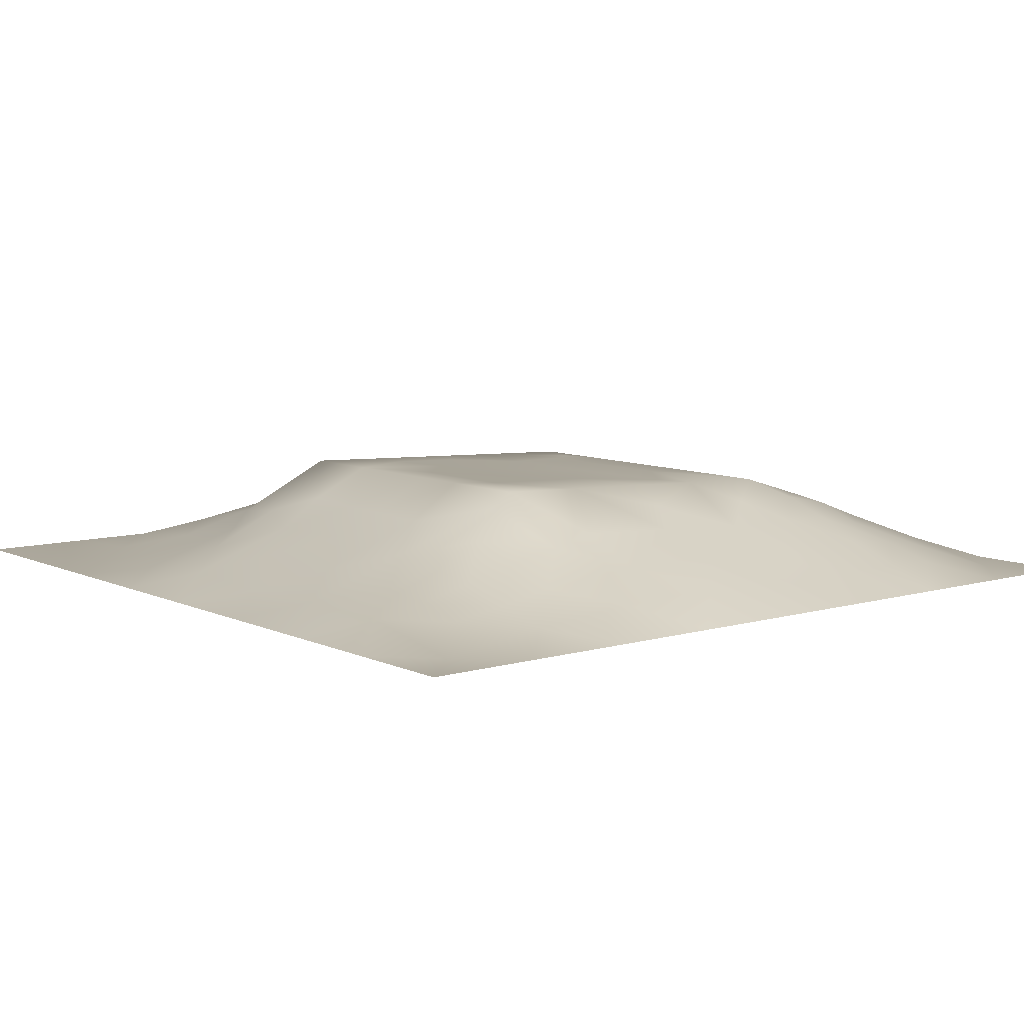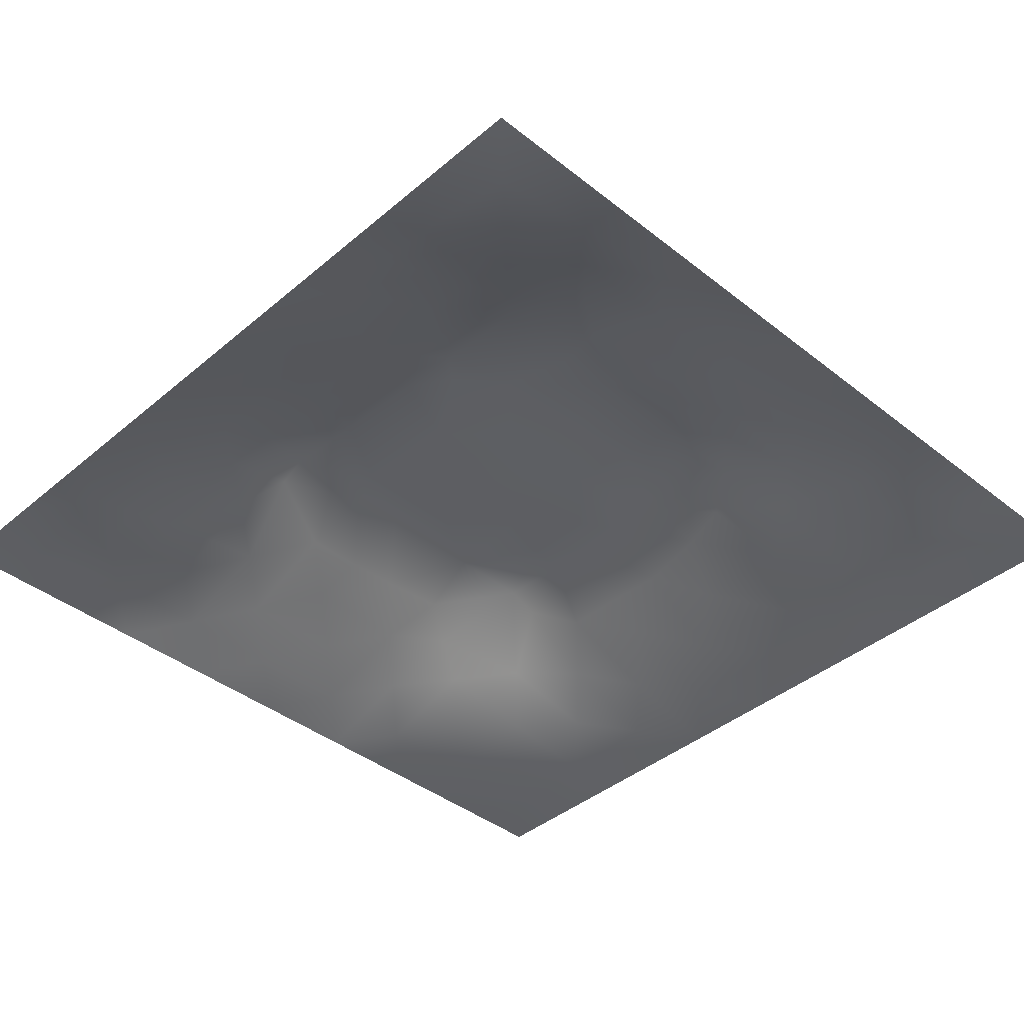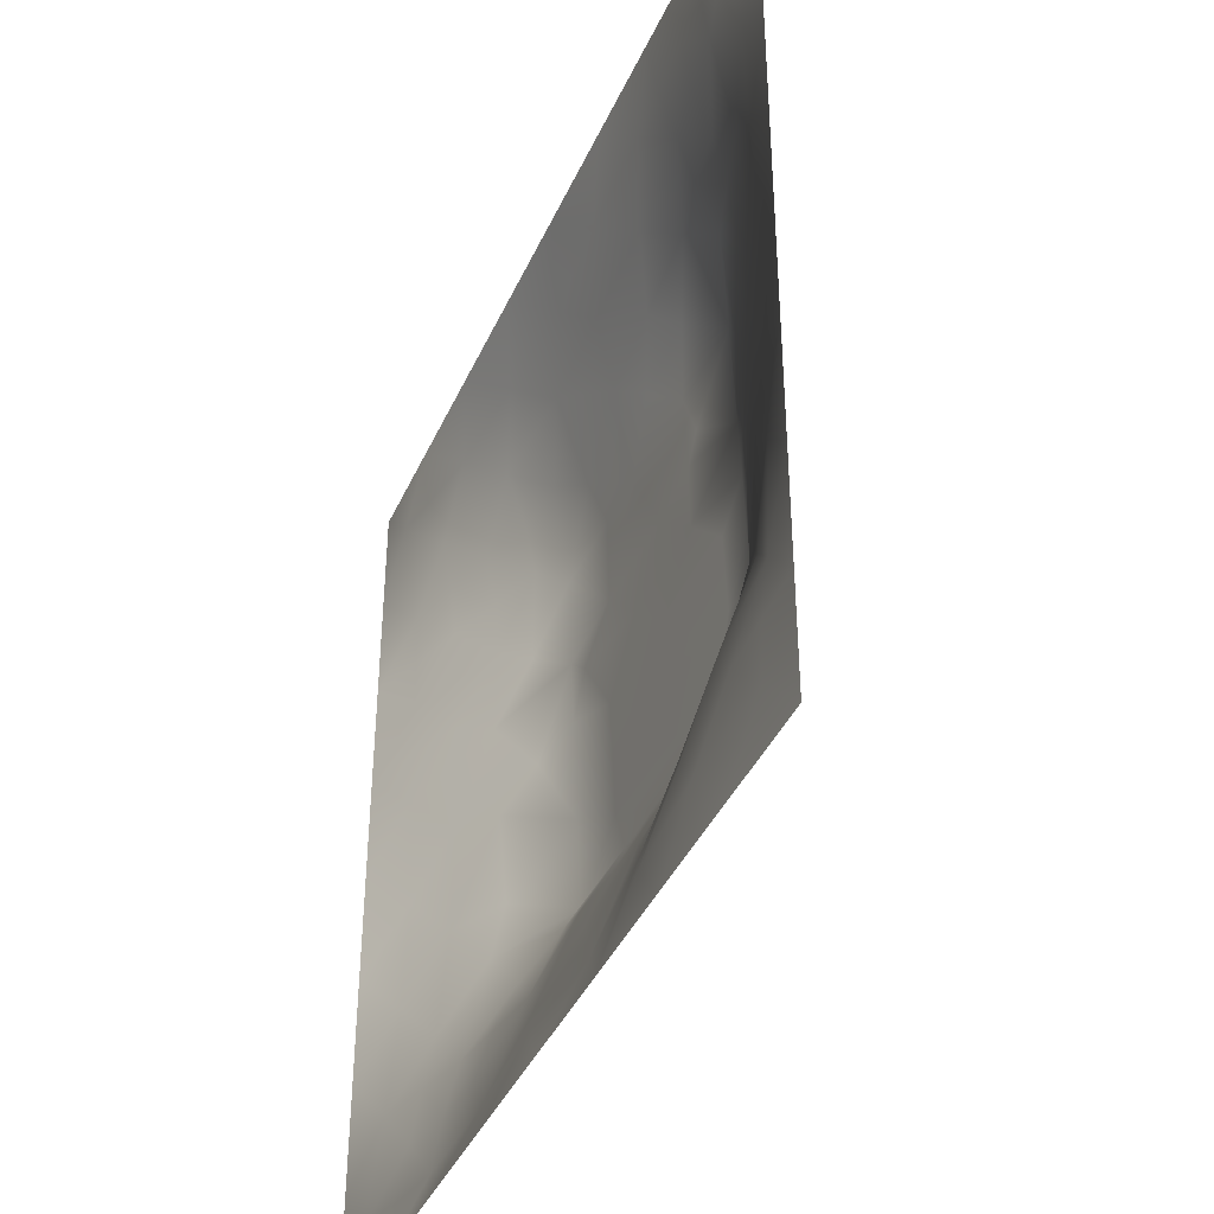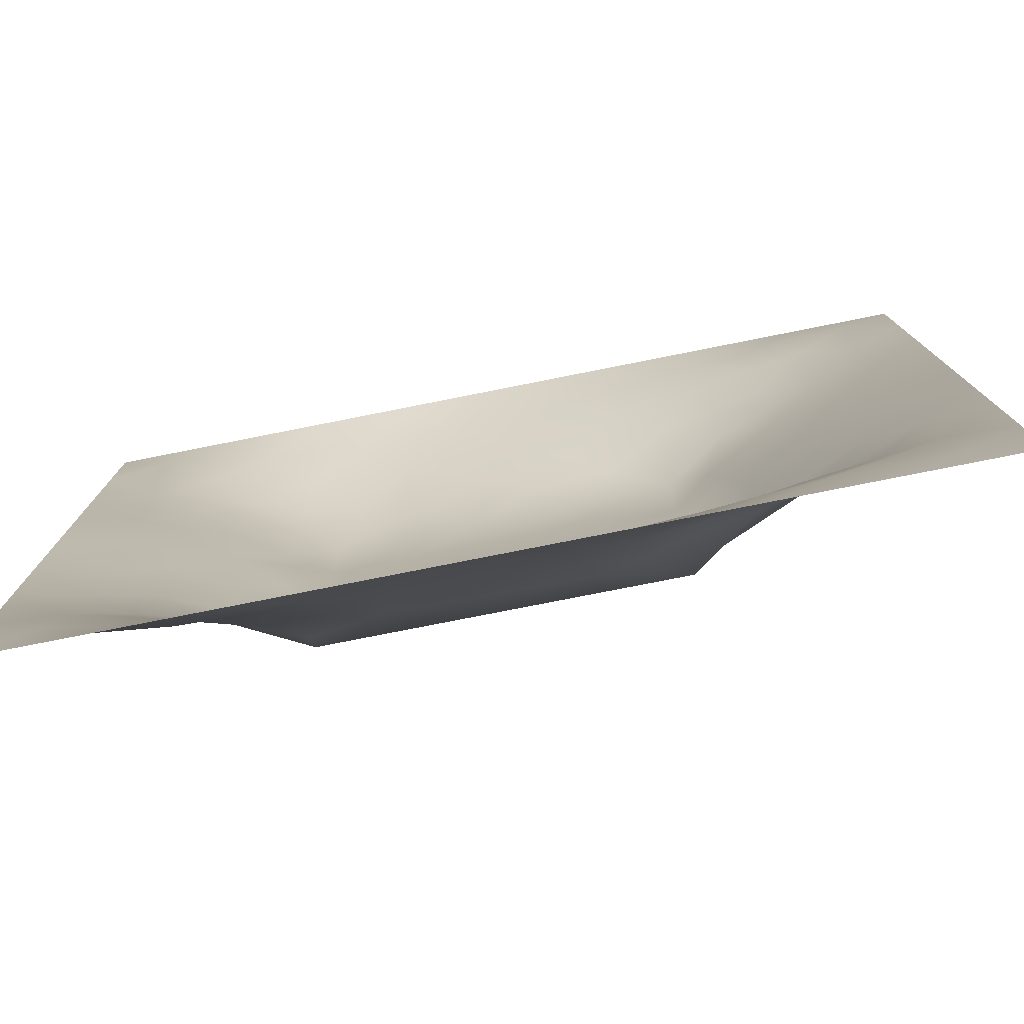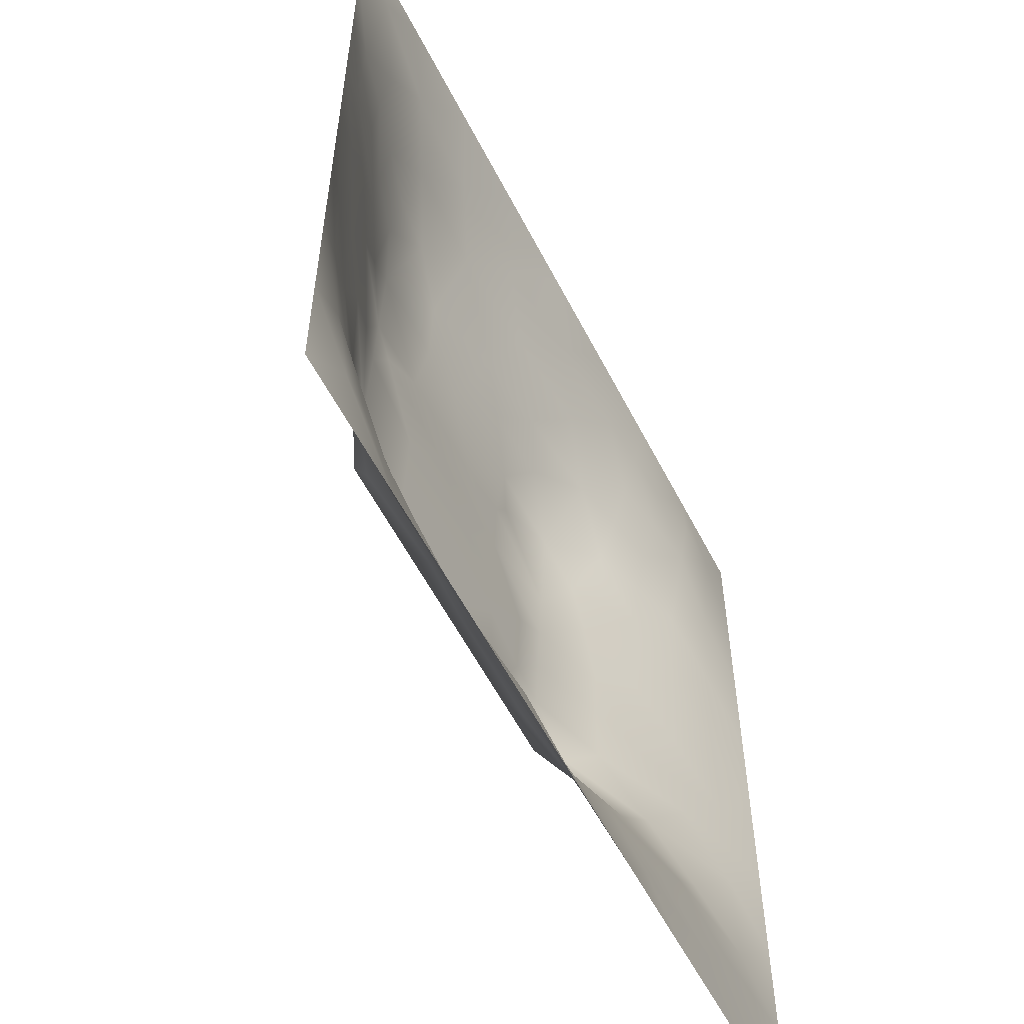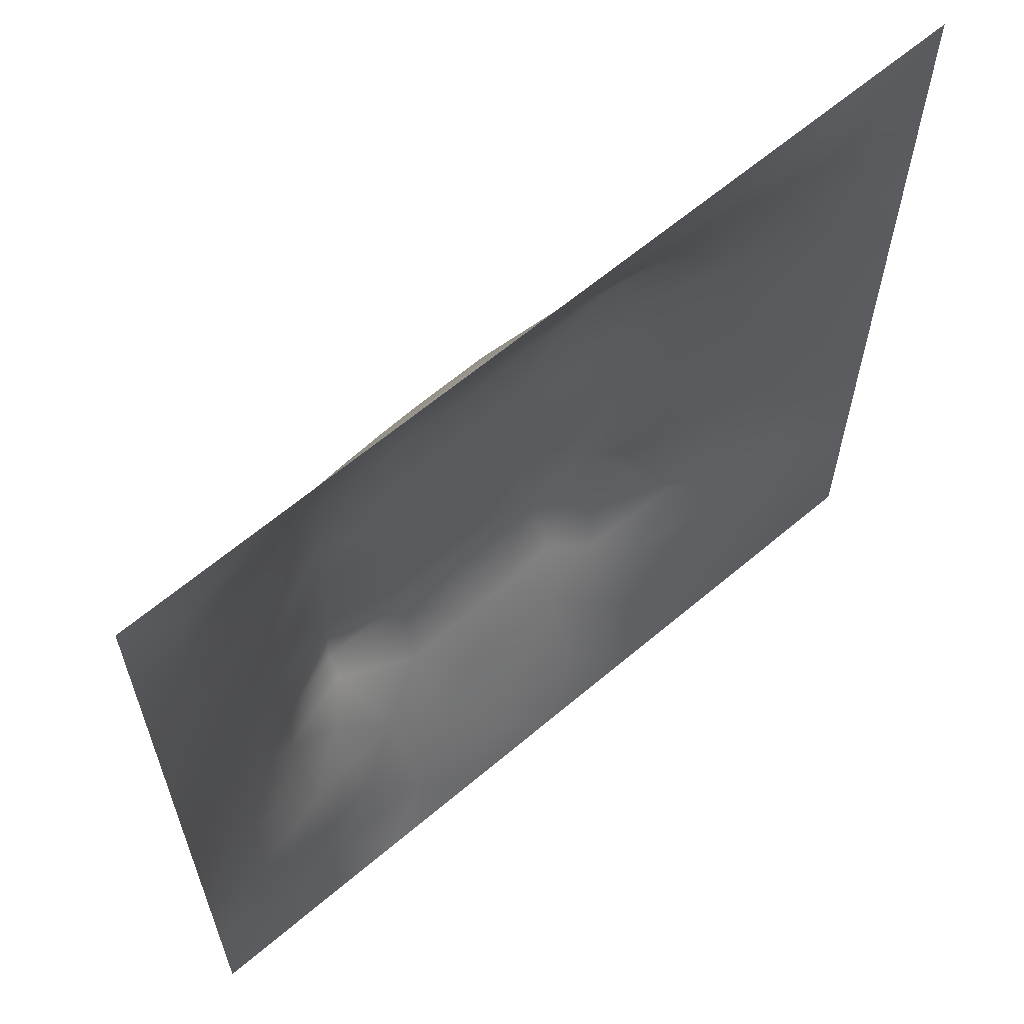
<metadata>
{"format":"obj","ext":"obj","renderer":"f3d","projection":"perspective","resolution":1024,"background":"white","views":[{"elev":8.3,"azim":51.3,"up":"+Z"},{"elev":-40.5,"azim":135.9,"up":"+Z"},{"elev":-40.4,"azim":-112.7,"up":"+Y"},{"elev":-78.6,"azim":-168.8,"up":"+Y"},{"elev":-57.5,"azim":117.1,"up":"+Y"},{"elev":63.0,"azim":139.4,"up":"+Y"}]}
</metadata>
<code>
v -0 0 -0
v 1 0 -0
v -0 1 0
v 1 1 0
v 0.4986 0.4986 0.1203
v -0 0.5 0
v 0.5 1 0
v 1 0.5 0
v 0.5 -0 0
v 0.2455 0.7548 0.06971
v 0.7564 0.7575 0.08889
v 0.2471 0.2478 0.05985
v 0.7551 0.2448 0.08041
v 0.75 0 0
v 0.25 0 0
v 1 0.75 0
v 1 0.25 0
v 0.25 1 0
v 0.75 1 0
v 0 0.25 0
v 0 0.75 -0
v 0.3619 0.2157 0.0758
v 0.6327 0.7804 0.09811
v 0.2408 0.5151 0.08668
v 0.8174 0.2462 0.06349
v 0.8792 0.3735 0.05385
v 0.6254 0.1231 0.04373
v 0.6303 0.3675 0.1262
v 0.8757 0.1238 0.02123
v 0.3745 0.1239 0.03814
v 0.1256 0.1261 0.006775
v 0.4908 0.2458 0.09233
v 0.8773 0.626 0.04809
v 0.6294 0.6295 0.1198
v 0.8768 0.8772 0.02686
v 0.3745 0.8783 0.0451
v 0.2565 0.6025 0.09143
v 0.1257 0.8745 0.008372
v 0.124 0.6253 0.03727
v 0.6268 0.8828 0.05924
v 0.1245 0.3743 0.03601
v 0.2506 0.1264 0.01933
v 0.8783 0.7524 0.04457
v 0.8783 0.2482 0.04293
v 0.2494 0.8762 0.03055
v 0.753 0.8821 0.05329
v 0.1228 0.2491 0.03239
v 0.1237 0.7506 0.03052
v 0.3197 0.5968 0.1164
v 0.1258 0.9369 -0.001709
v 0.2483 0.8148 0.04796
v 0.8789 0.4997 0.05392
v 0.4256 0.7178 0.1113
v 0.2436 0.4534 0.08705
v 0 0.375 0
v 0.5006 0.8795 0.05106
v 0.4991 0.6294 0.1195
v 0.2453 0.3706 0.0858
v 0.1246 0.4995 0.03849
v 0.3684 0.4989 0.1205
v 0.6278 0.2462 0.08946
v 0.4997 0.1231 0.04486
v 0.4982 0.3676 0.1262
v 0 0.625 0
v 0 0.875 0
v 0 0.125 0
v 0.625 1 0
v 0.875 1 0
v 0.125 1 0
v 0.375 1 0
v 1 0.375 0
v 1 0.125 0
v 1 0.875 0
v 1 0.625 0
v 0.375 0 0
v 0.125 0 0
v 0.875 0 0
v 0.625 0 0
v 0.7508 0.1233 0.03708
v 0.6293 0.4987 0.1206
v 0.767 0.5153 0.09967
v 0.06244 0.3125 0.01508
v 0.1848 0.4359 0.06353
v 0.1834 0.3102 0.05868
v 0.06271 0.4373 0.01739
v 0.6886 0.9424 0.03072
v 0.6917 0.8225 0.08334
v 0.563 0.9429 0.0324
v 0.06292 0.6873 0.01371
v 0.1846 0.6893 0.0564
v 0.06241 0.5623 0.01844
v 0.1879 0.9372 0.008238
v 0.1859 0.814 0.03603
v 0.06298 0.9371 -0.002158
v 0.4338 0.5643 0.1195
v 0.8778 0.8151 0.03807
v 0.1848 0.7521 0.04884
v 0.3103 0.8168 0.06197
v 0.4378 0.9388 0.02244
v 0.9396 0.8135 0.02154
v 0.8164 0.8175 0.05623
v 0.9371 0.9372 0.001312
v 0.8765 0.1863 0.03064
v 0.5641 0.564 0.1201
v 0.7201 0.4227 0.1238
v 0.8237 0.5925 0.07304
v 0.8176 0.6909 0.07243
v 0.9384 0.5625 0.02422
v 0.7554 0.8212 0.07522
v 0.6893 0.5865 0.1185
v 0.4328 0.433 0.1231
v 0.1882 0.06367 0.001652
v 0.0628 0.06281 0.000845
v 0.1876 0.1887 0.02499
v 0.313 0.06354 0.01058
v 0.3117 0.187 0.04839
v 0.4375 0.06162 0.02145
v 0.813 0.0603 0.02128
v 0.9371 0.06282 -0.000541
v 0.555 0.2438 0.09209
v 0.5641 0.4331 0.1234
v 0.5259 0.8114 0.08131
v 0.5629 0.1845 0.06835
v 0.6894 0.1842 0.06426
v 0.5625 0.06347 0.01692
v 0.9401 0.312 0.02638
v 0.8187 0.3088 0.0746
v 0.9407 0.4371 0.02997
v 0.3127 0.9382 0.0176
v 0.4769 0.7699 0.09582
v 0.815 0.185 0.04635
v 0.8069 0.3686 0.08456
v 0.6875 0.06098 0.02229
v 0.06271 0.1254 0.003491
v 0.9382 0.1871 0.01578
v 0.436 0.1854 0.06422
v 0.06213 0.1876 0.01025
v 0.3832 0.7749 0.09217
v 0.9391 0.688 0.02397
v 0.1876 0.8749 0.01895
v 0.06276 0.8122 0.007971
v 0.8136 0.9407 0.02377
v 0.1848 0.5629 0.06266
v 0.7725 0.6526 0.09376
v 0.3201 0.5324 0.1191
v 0.7207 0.3196 0.1283
v 0.321 0.3179 0.1283
v 0.719 0.7191 0.1113
v 0.3192 0.7173 0.1113
v 0.6134 0.3193 0.1282
v 0.3207 0.4035 0.1246
v 0.2885 0.324 0.1067
v 0.7195 0.6138 0.1157
v 0.722 0.2925 0.1115
v 0.8134 0.1231 0.03147
v 0.4325 0.64 0.1186
v 0.2752 0.6622 0.09617
v 0.7194 0.5395 0.1188
v 0.6146 0.7186 0.1113
v 0.3204 0.4679 0.1218
v 0.418 0.3185 0.1282
v 0.9393 0.7508 0.02288
v 0.548 0.319 0.1282
v 0.8182 0.7548 0.06867
v 0.4143 0.251 0.09446
v 0.4246 0.8219 0.07428
v 0.8182 0.4805 0.07975
v 0.7522 0.185 0.05563
v 0.3678 0.4123 0.1242
v 0.2503 0.9373 0.0117
v 0.6297 0.4332 0.1234
v 0.5508 0.7183 0.1113
v 0.4103 0.6685 0.1174
f 1 113 66
f 47 114 12
f 112 31 113
f 76 112 113
f 169 147 161
f 112 114 31
f 41 58 83
f 31 134 113
f 134 137 66
f 134 66 113
f 115 112 15
f 31 137 134
f 165 147 22
f 114 137 31
f 76 113 1
f 42 114 112
f 15 112 76
f 115 15 75
f 45 51 98
f 116 115 30
f 136 30 117
f 22 30 136
f 156 173 49
f 62 136 117
f 165 136 32
f 147 12 22
f 12 116 22
f 42 116 114
f 116 30 22
f 42 112 115
f 42 115 116
f 84 152 58
f 12 114 116
f 147 152 12
f 54 151 160
f 161 147 165
f 111 169 161
f 165 22 136
f 161 165 32
f 83 58 54
f 47 137 114
f 63 121 111
f 117 30 75
f 60 169 111
f 151 147 169
f 72 135 119
f 121 63 28
f 54 58 151
f 129 45 36
f 151 152 147
f 151 169 160
f 84 47 12
f 58 152 151
f 149 98 10
f 78 133 125
f 148 159 34
f 157 10 90
f 82 137 47
f 84 12 152
f 84 58 41
f 85 41 83
f 20 137 82
f 55 82 41
f 20 66 137
f 55 20 82
f 85 55 41
f 23 40 122
f 97 93 48
f 59 85 83
f 94 50 69
f 52 108 106
f 139 33 74
f 108 74 33
f 140 170 92
f 49 37 145
f 6 85 91
f 45 98 36
f 94 69 3
f 110 153 34
f 166 138 130
f 122 166 130
f 33 106 108
f 93 38 48
f 10 51 97
f 37 90 143
f 143 90 39
f 170 129 18
f 140 45 170
f 129 70 18
f 170 45 129
f 92 18 69
f 38 92 50
f 92 170 18
f 92 69 50
f 38 140 92
f 93 45 140
f 94 38 50
f 48 38 141
f 65 94 3
f 47 84 82
f 21 141 65
f 38 94 141
f 41 82 84
f 65 141 94
f 39 90 48
f 51 45 93
f 23 122 172
f 93 140 38
f 145 160 60
f 90 10 97
f 90 97 48
f 89 39 48
f 48 141 89
f 24 59 83
f 89 21 64
f 21 89 141
f 153 148 34
f 149 10 157
f 6 91 64
f 59 91 85
f 6 55 85
f 24 83 54
f 59 39 91
f 143 39 59
f 24 143 59
f 24 54 160
f 29 155 118
f 163 28 63
f 57 34 172
f 119 29 118
f 103 131 155
f 39 89 91
f 166 56 36
f 99 36 56
f 77 2 119
f 37 157 90
f 37 143 24
f 149 138 98
f 138 166 98
f 135 72 17
f 57 53 156
f 51 10 98
f 159 172 34
f 17 126 135
f 104 95 5
f 60 160 169
f 44 135 126
f 105 158 80
f 57 95 104
f 8 108 128
f 34 57 104
f 57 156 95
f 122 130 172
f 53 138 149
f 9 125 117
f 132 146 127
f 11 144 107
f 103 44 25
f 87 11 109
f 46 101 142
f 80 110 104
f 124 154 61
f 95 156 49
f 11 148 144
f 37 49 157
f 144 153 106
f 53 172 130
f 106 153 81
f 110 34 104
f 77 119 118
f 80 104 5
f 158 153 110
f 121 171 80
f 105 146 132
f 81 153 158
f 158 110 80
f 28 146 105
f 167 106 81
f 36 99 129
f 107 106 33
f 127 44 26
f 96 164 43
f 107 33 139
f 52 128 108
f 74 108 8
f 126 26 44
f 164 11 107
f 173 156 53
f 144 148 153
f 144 106 107
f 111 5 60
f 87 148 11
f 95 60 5
f 88 56 40
f 142 101 35
f 43 107 139
f 96 162 100
f 43 164 107
f 43 139 162
f 56 166 122
f 149 49 173
f 16 162 139
f 35 101 96
f 35 96 100
f 96 101 164
f 96 43 162
f 86 46 142
f 16 100 162
f 102 35 100
f 68 142 102
f 88 99 56
f 142 35 102
f 87 46 40
f 46 109 101
f 19 86 142
f 88 40 86
f 23 87 40
f 86 40 46
f 23 148 87
f 87 109 46
f 49 149 157
f 23 159 148
f 24 145 37
f 56 122 40
f 67 88 86
f 7 99 88
f 7 70 99
f 67 7 88
f 19 67 86
f 68 19 142
f 73 102 100
f 4 68 102
f 73 4 102
f 16 73 100
f 74 16 139
f 154 150 61
f 26 128 52
f 126 17 71
f 155 168 79
f 77 118 14
f 60 95 145
f 167 132 26
f 49 145 95
f 128 71 8
f 70 129 99
f 164 101 11
f 109 11 101
f 25 44 127
f 64 91 89
f 25 127 13
f 115 75 30
f 132 127 26
f 154 127 146
f 131 13 168
f 131 25 13
f 167 26 52
f 105 132 167
f 167 52 106
f 105 167 81
f 105 81 158
f 171 28 105
f 171 105 80
f 29 119 135
f 121 80 5
f 121 28 171
f 121 5 111
f 63 111 161
f 163 161 32
f 163 150 28
f 120 150 163
f 150 146 28
f 163 63 161
f 120 123 61
f 62 123 136
f 23 172 159
f 119 2 72
f 154 13 127
f 154 146 150
f 124 13 154
f 160 145 24
f 125 27 62
f 133 78 14
f 120 61 150
f 123 32 136
f 120 163 32
f 120 32 123
f 125 62 117
f 62 27 123
f 9 117 75
f 26 126 128
f 78 125 9
f 71 128 126
f 118 133 14
f 133 124 27
f 135 44 103
f 155 131 168
f 79 124 133
f 79 133 118
f 168 13 124
f 168 124 79
f 155 79 118
f 103 25 131
f 103 155 29
f 135 103 29
f 36 98 166
f 53 130 138
f 27 125 133
f 93 97 51
f 149 173 53
f 172 53 57
f 124 61 27
f 123 27 61

</code>
